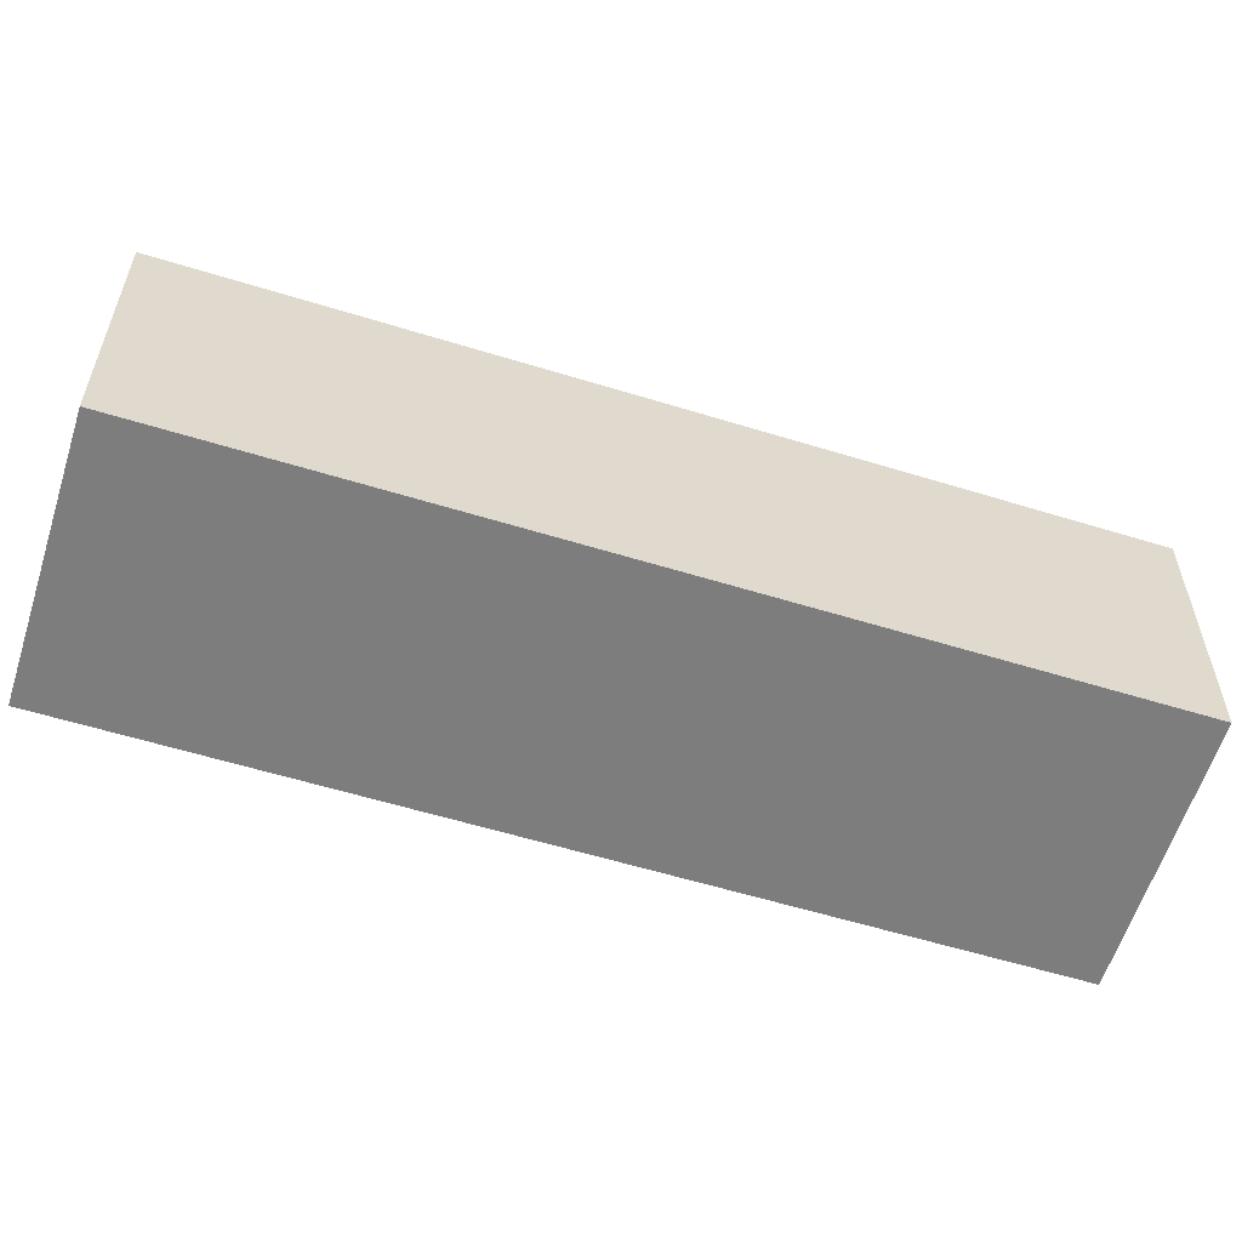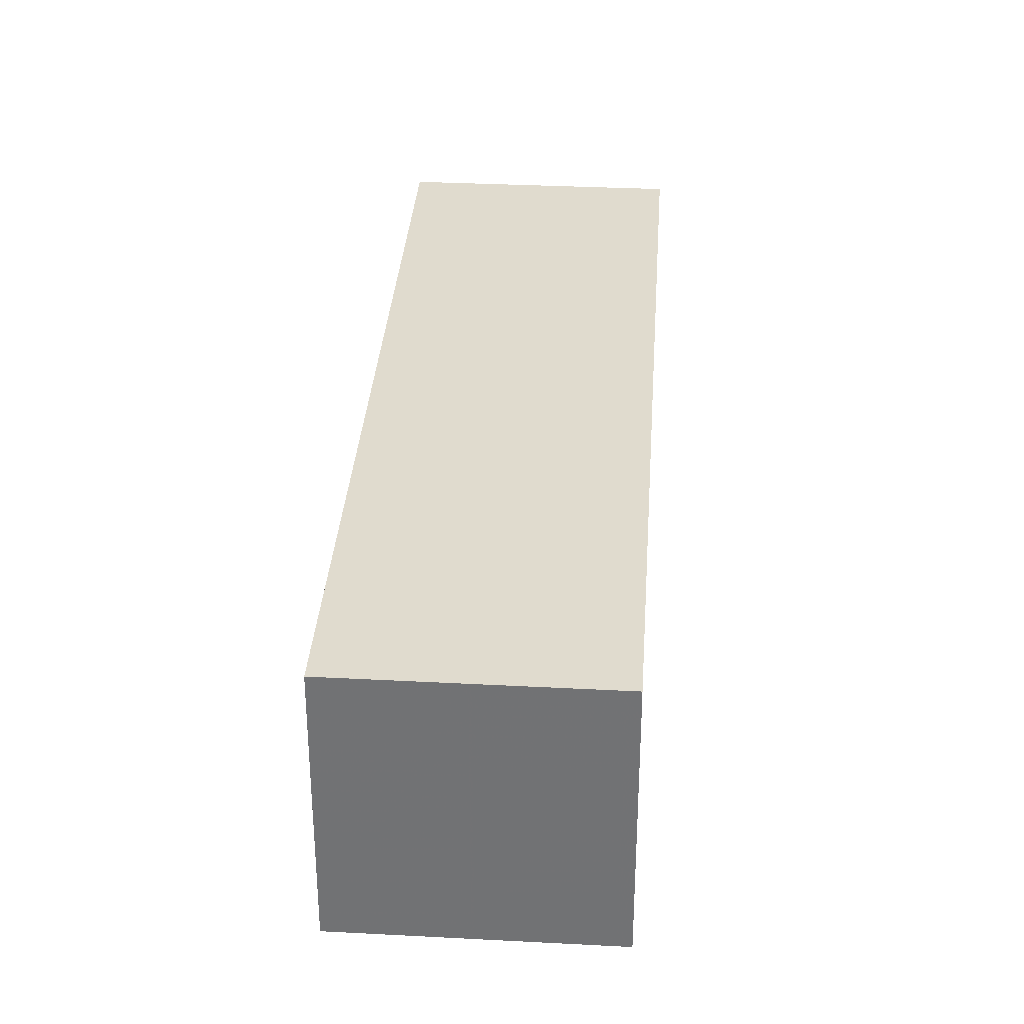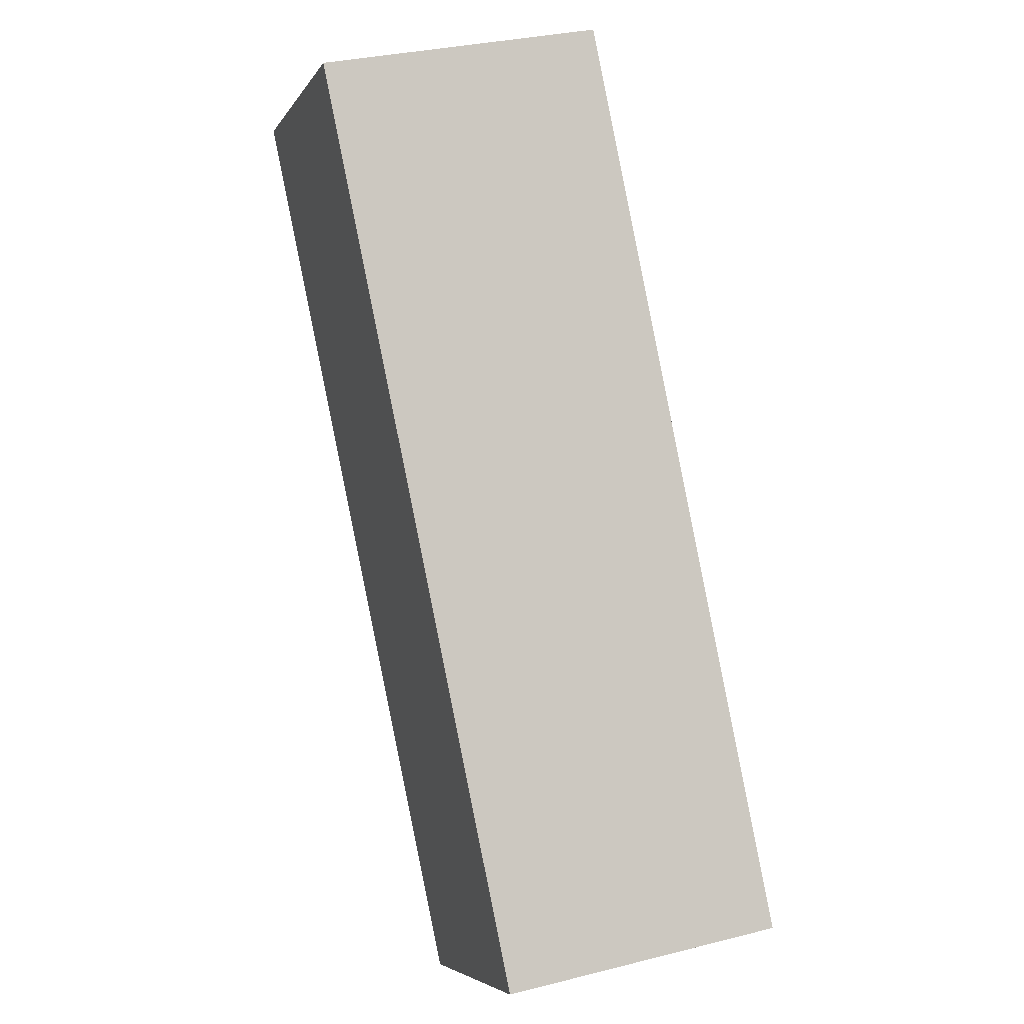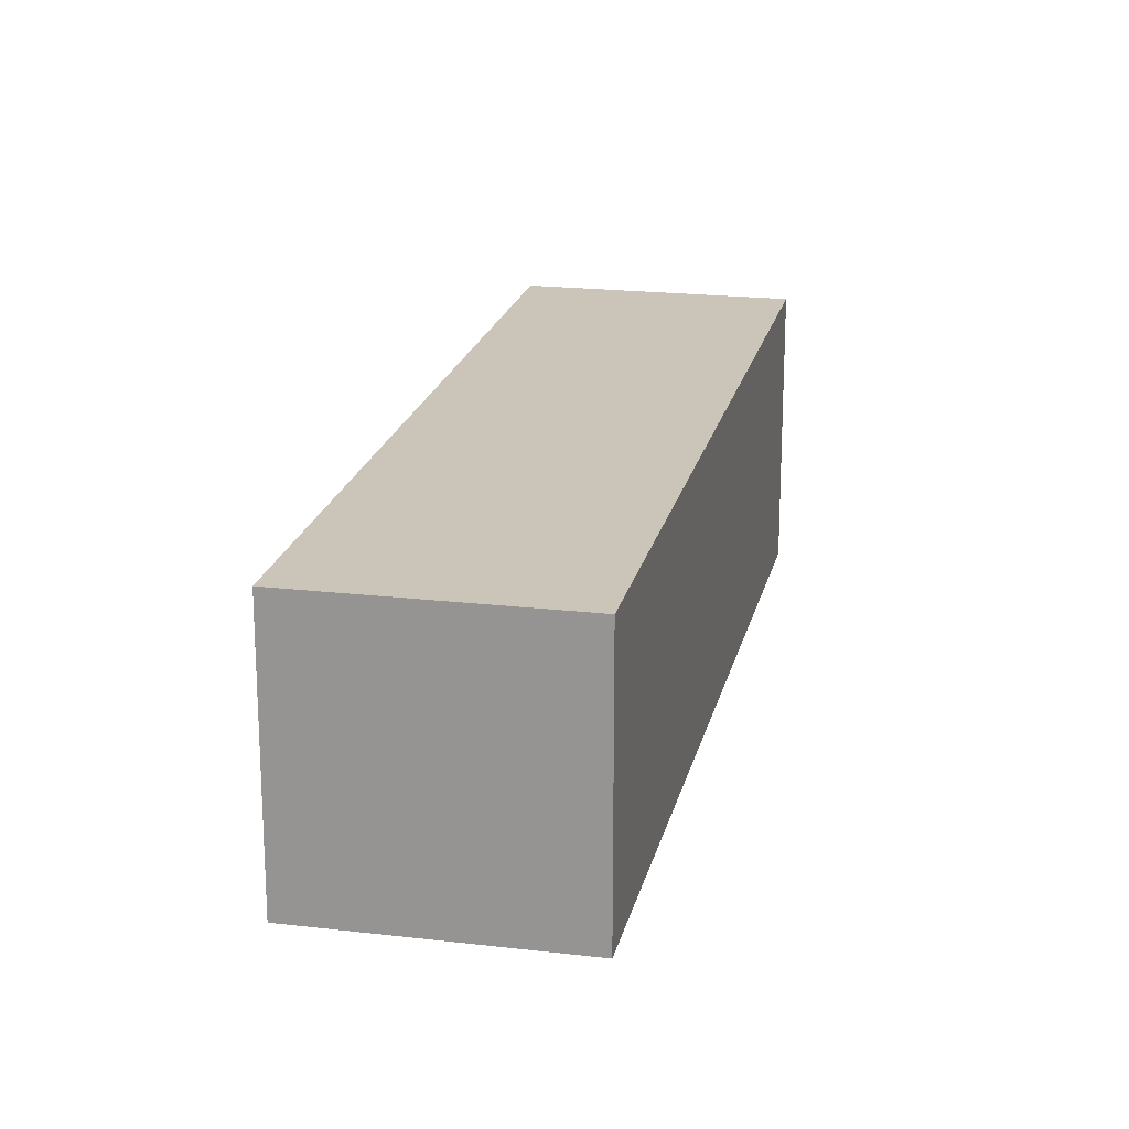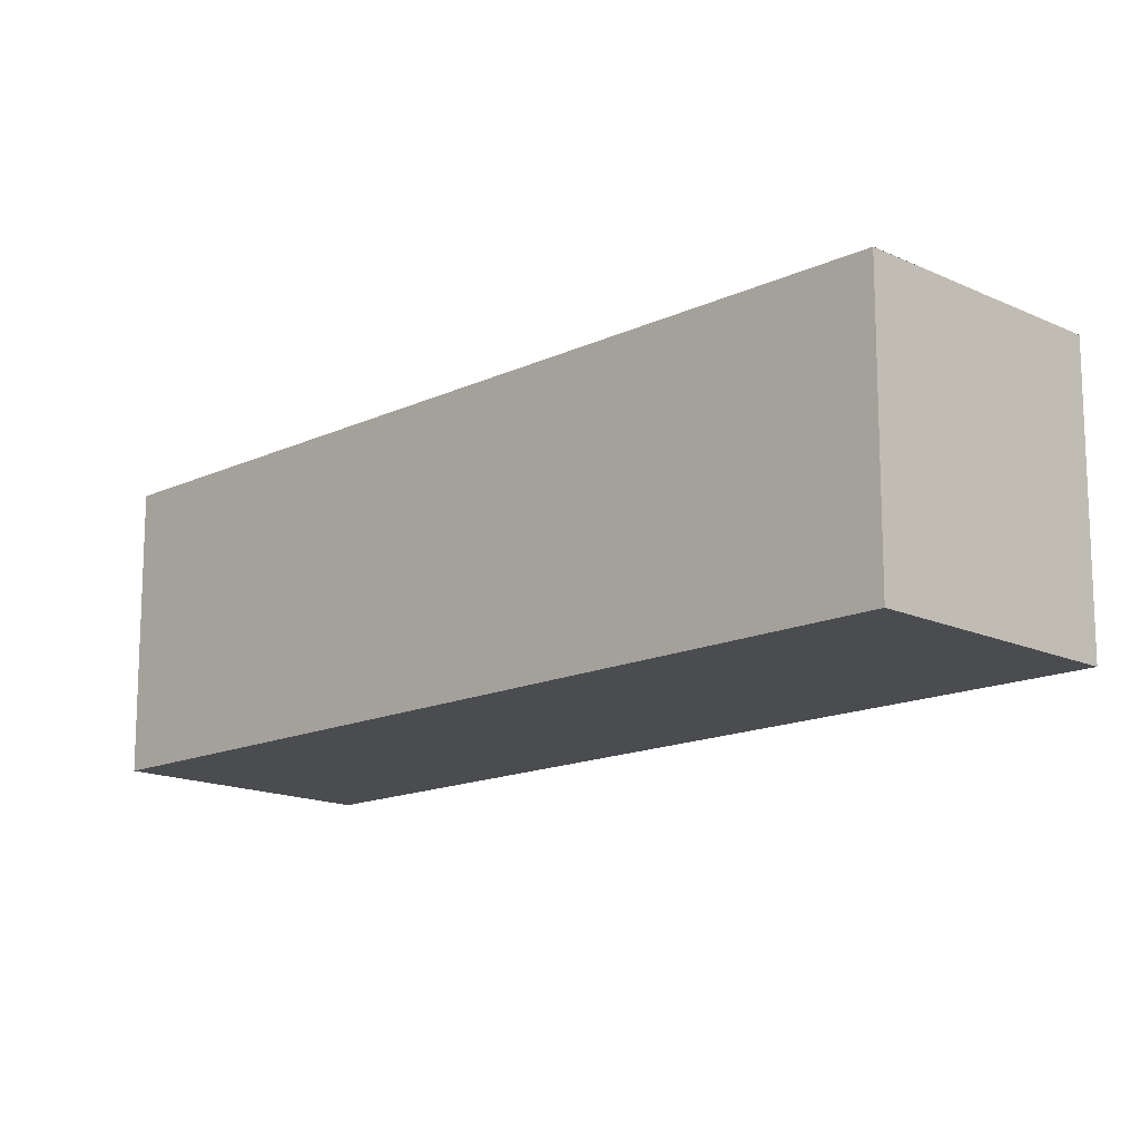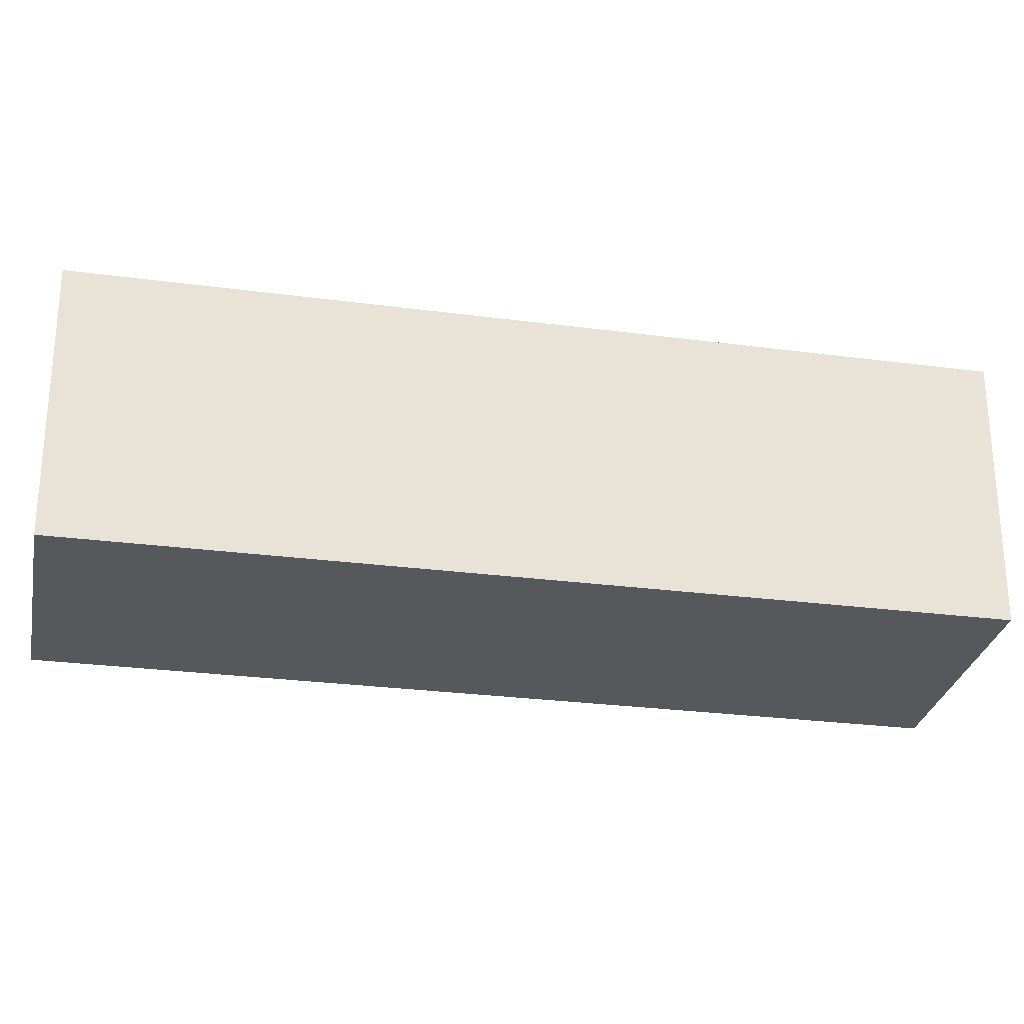
<metadata>
{"format":"obj","ext":"obj","renderer":"f3d","projection":"perspective","resolution":1024,"background":"white","views":[{"elev":-59.1,"azim":-72.6,"up":"+Z"},{"elev":33.9,"azim":-141.2,"up":"+Z"},{"elev":31.5,"azim":70.2,"up":"+Y"},{"elev":20.1,"azim":47.1,"up":"+Z"},{"elev":-15.0,"azim":169.6,"up":"+Z"},{"elev":-28.0,"azim":-66.2,"up":"+Z"}]}
</metadata>
<code>
v -979.6 -806.3 2.549
v -977.5 -804.9 2.549
v -972.8 -811.8 2.512
v -974.8 -813.2 2.512
v -979.5 -806.3 2.549
v -974.7 -813.1 2.512
v -977.5 -804.9 2.549
v -972.8 -811.8 2.512
v -978.5 -805.6 2.549
v -973.8 -812.5 2.512
v -978.5 -805.6 2.549
v -973.8 -812.4 2.512
v -979.5 -806.3 2.549
v -979.6 -806.3 2.549
v -979.6 -806.3 0
v -979.5 -806.3 0
v -972.8 -811.8 2.512
v -977.5 -804.9 2.549
v -977.5 -804.9 0
v -972.8 -811.8 4.441e-16
v -972.8 -811.8 2.512
v -972.8 -811.8 2.512
v -972.8 -811.8 4.441e-16
v -972.8 -811.8 0
v -979.6 -806.3 2.549
v -974.8 -813.2 2.512
v -974.8 -813.2 0
v -979.6 -806.3 0
v -978.5 -805.6 2.549
v -979.5 -806.3 2.549
v -979.5 -806.3 0
v -978.5 -805.6 0
v -974.8 -813.2 2.512
v -974.7 -813.1 2.512
v -974.7 -813.1 0
v -974.8 -813.2 0
v -977.5 -804.9 2.549
v -977.5 -804.9 2.549
v -977.5 -804.9 0
v -977.5 -804.9 0
v -973.8 -812.4 2.512
v -972.8 -811.8 2.512
v -972.8 -811.8 0
v -973.8 -812.4 4.441e-16
v -978.5 -805.6 2.549
v -978.5 -805.6 2.549
v -978.5 -805.6 0
v -978.5 -805.6 0
v -974.7 -813.1 2.512
v -973.8 -812.5 2.512
v -973.8 -812.5 0
v -974.7 -813.1 0
v -977.5 -804.9 2.549
v -978.5 -805.6 2.549
v -978.5 -805.6 0
v -977.5 -804.9 0
v -973.8 -812.5 2.512
v -973.8 -812.4 2.512
v -973.8 -812.4 4.441e-16
v -973.8 -812.5 0
v -979.6 -806.3 0
v -977.5 -804.9 0
v -972.8 -811.8 0
v -974.8 -813.2 0
f 6 4 1 5
f 10 6 5 9
f 7 2 3 8
f 12 10 9 11
f 11 7 8 12
f 14 15 16 13
f 18 19 20 17
f 22 23 24 21
f 26 27 28 25
f 30 31 32 29
f 34 35 36 33
f 38 39 40 37
f 42 43 44 41
f 46 47 48 45
f 50 51 52 49
f 54 55 56 53
f 58 59 60 57
f 62 63 64 61

</code>
